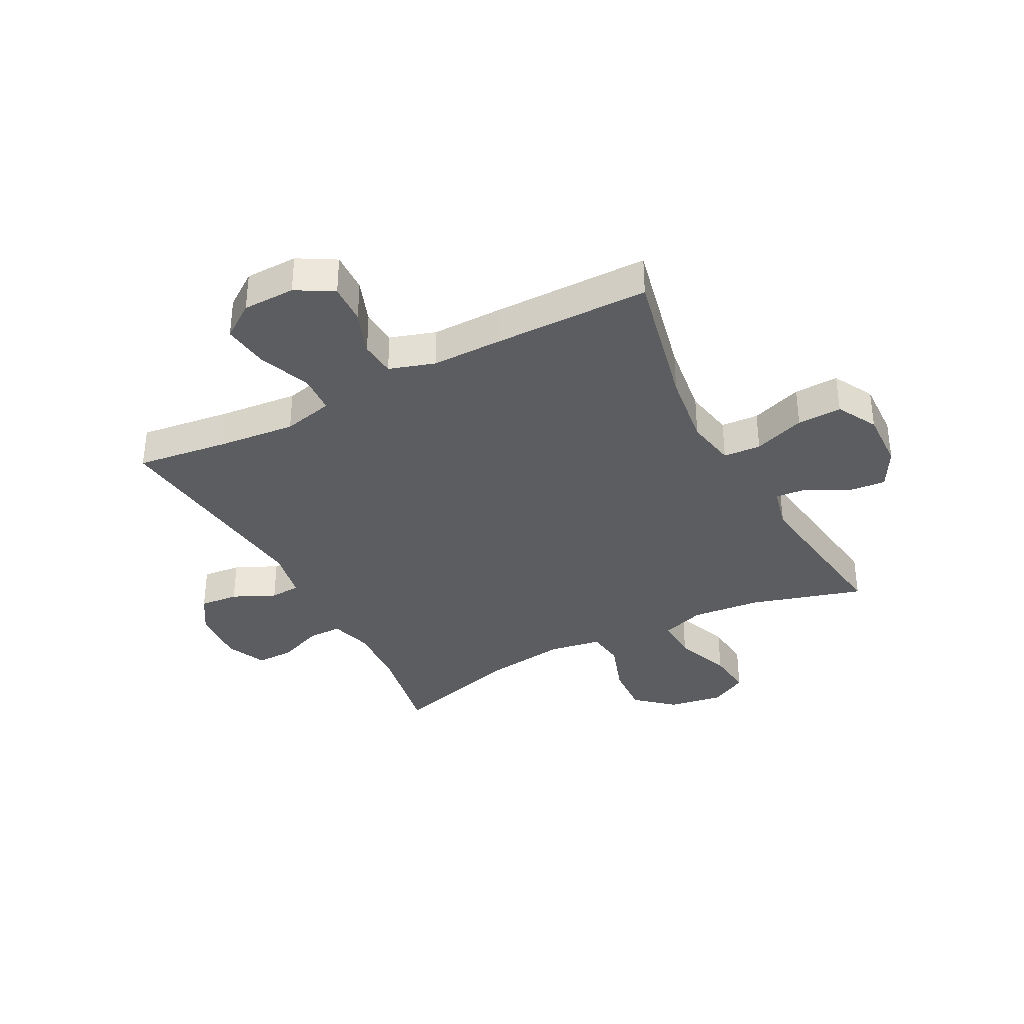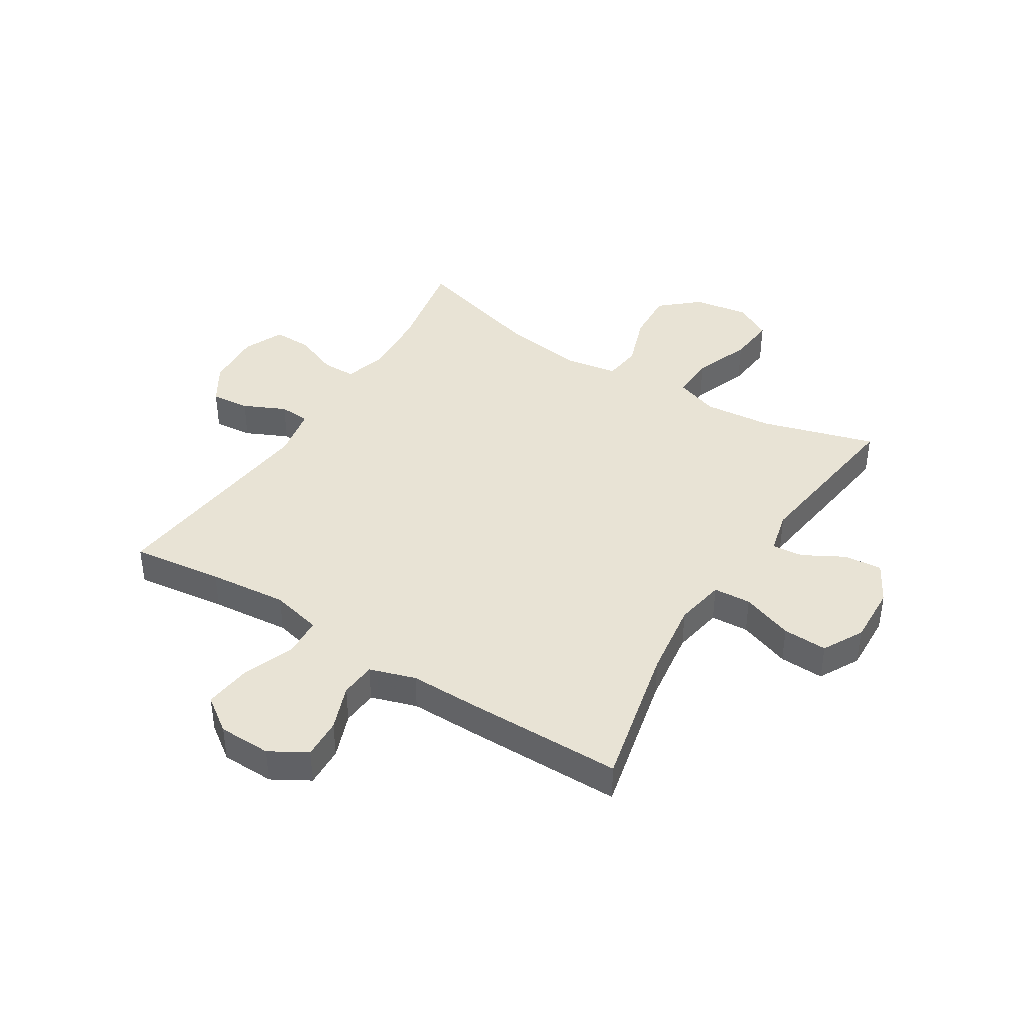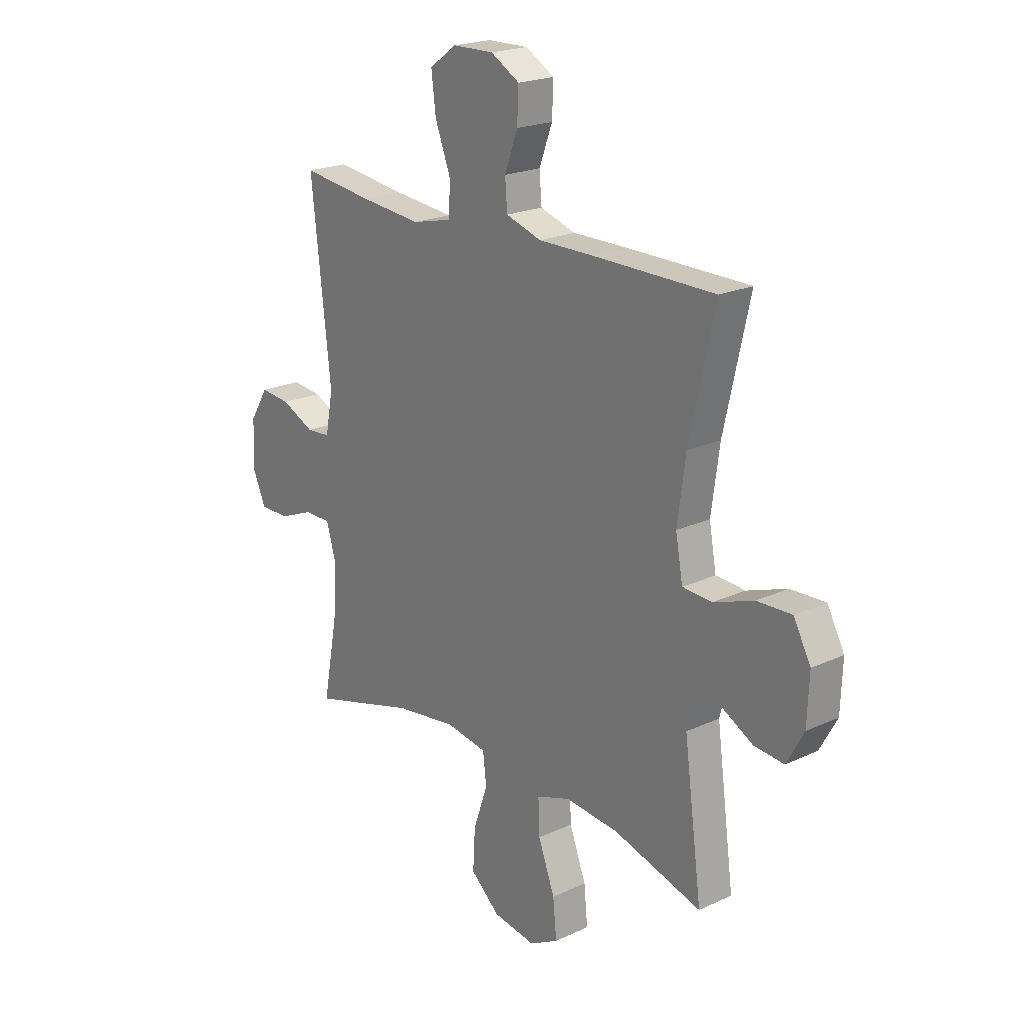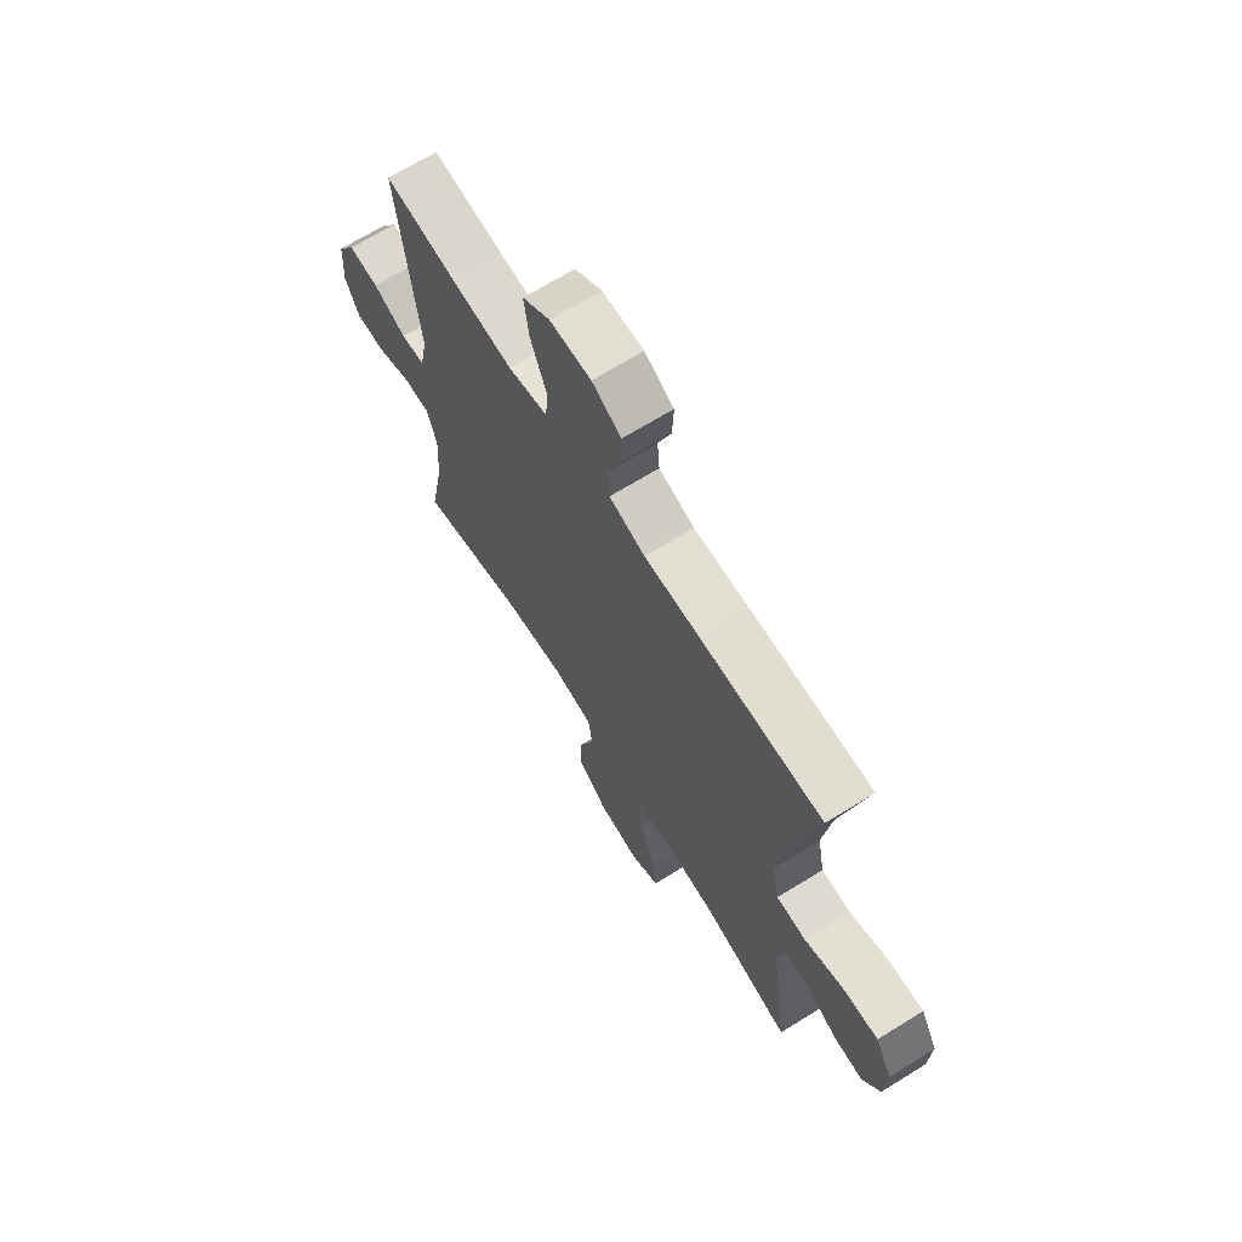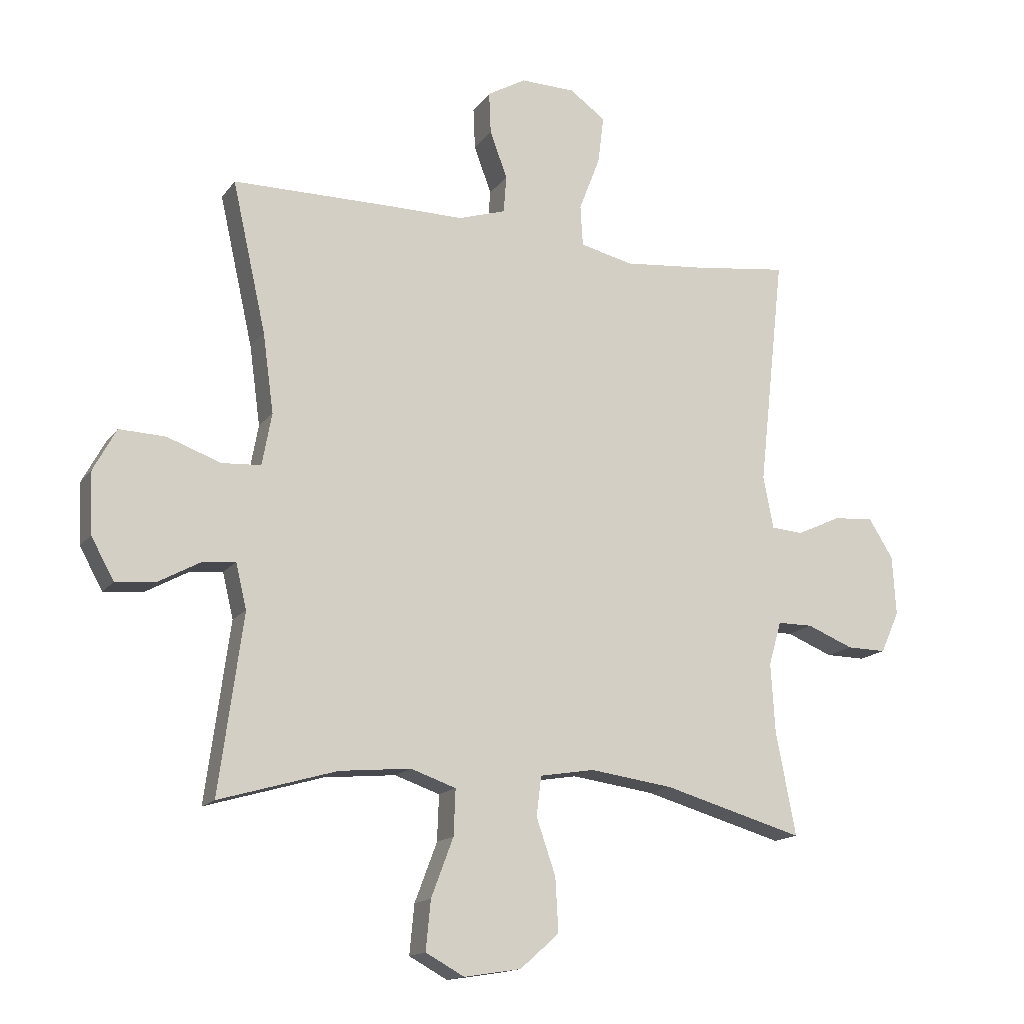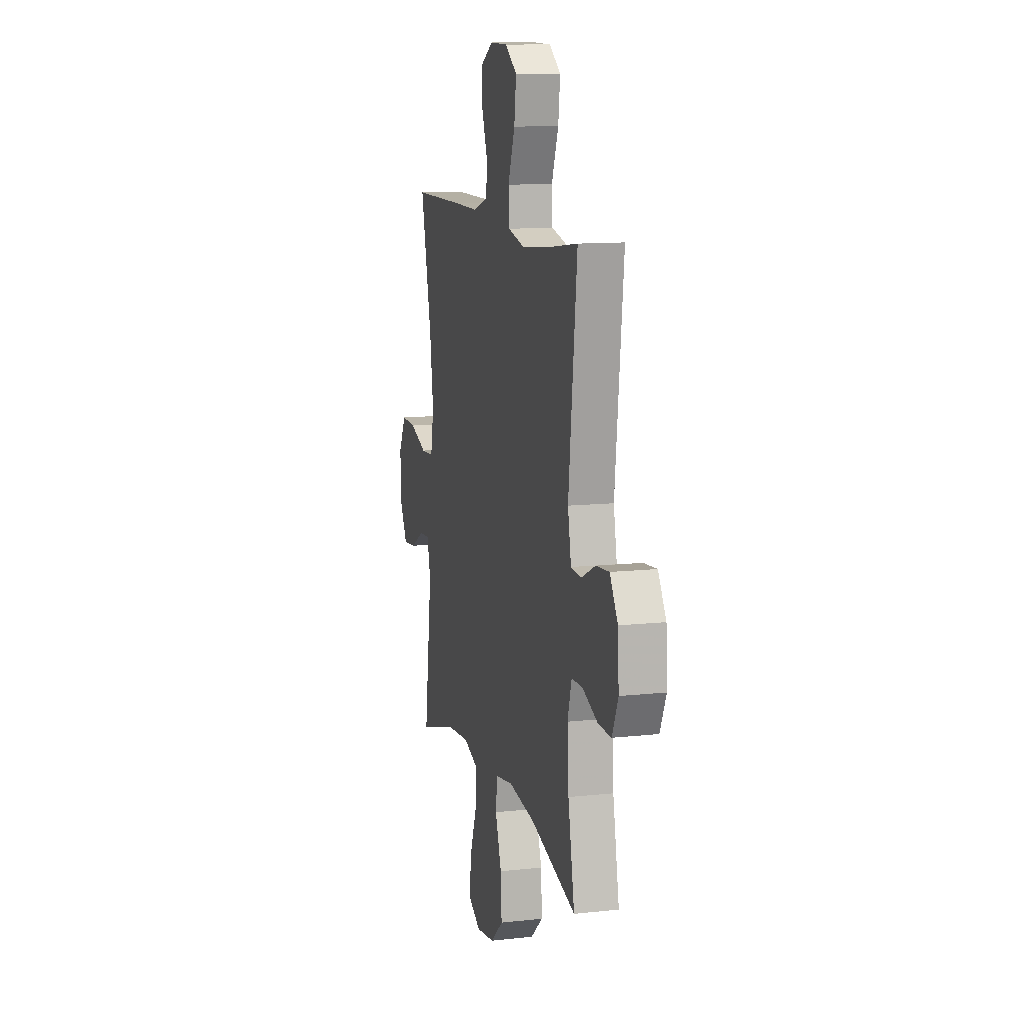
<metadata>
{"format":"obj","ext":"obj","renderer":"f3d","projection":"perspective","resolution":1024,"background":"white","views":[{"elev":-35.6,"azim":27.7,"up":"+Y"},{"elev":41.3,"azim":32.0,"up":"+Y"},{"elev":21.1,"azim":50.3,"up":"+Z"},{"elev":68.3,"azim":58.2,"up":"+Z"},{"elev":-15.2,"azim":156.6,"up":"+Z"},{"elev":11.7,"azim":-104.7,"up":"+Z"}]}
</metadata>
<code>
v 0.5 0.07 -0.5
v 0.304 0.07 -0.443
v 0.185 0.07 -0.432
v 0.11 0.07 -0.458
v 0.113 0.07 -0.534
v 0.15 0.07 -0.632
v 0.158 0.07 -0.714
v 0.094 0.07 -0.749
v -0.001 0.07 -0.734
v -0.066 0.07 -0.677
v -0.061 0.07 -0.588
v -0.029 0.07 -0.495
v -0.037 0.07 -0.429
v -0.128 0.07 -0.414
v -0.266 0.07 -0.433
v -0.5 0.07 -0.5
v -0.467 0.07 -0.328
v -0.46 0.07 -0.213
v -0.481 0.07 -0.14
v -0.54 0.07 -0.14
v -0.617 0.07 -0.171
v -0.683 0.07 -0.172
v -0.714 0.07 -0.103
v -0.708 0.07 -0.004
v -0.667 0.07 0.062
v -0.6 0.07 0.056
v -0.527 0.07 0.022
v -0.474 0.07 0.026
v -0.457 0.07 0.114
v -0.5 0.07 0.5
v -0.342 0.07 0.48
v -0.206 0.07 0.467
v -0.118 0.07 0.488
v -0.114 0.07 0.556
v -0.149 0.07 0.647
v -0.159 0.07 0.727
v -0.099 0.07 0.77
v -0.008 0.07 0.772
v 0.056 0.07 0.735
v 0.053 0.07 0.665
v 0.024 0.07 0.587
v 0.029 0.07 0.525
v 0.108 0.07 0.5
v 0.229 0.07 0.501
v 0.5 0.07 0.5
v 0.444 0.07 0.25
v 0.426 0.07 0.118
v 0.442 0.07 0.031
v 0.507 0.07 0.027
v 0.596 0.07 0.059
v 0.673 0.07 0.062
v 0.711 0.07 -0.008
v 0.707 0.07 -0.11
v 0.669 0.07 -0.179
v 0.603 0.07 -0.173
v 0.532 0.07 -0.134
v 0.478 0.07 -0.129
v 0.46 0.07 -0.204
v 0.5 0 -0.5
v 0.304 0 -0.443
v 0.185 0 -0.432
v 0.11 0 -0.458
v 0.113 0 -0.534
v 0.15 0 -0.632
v 0.158 0 -0.714
v 0.094 0 -0.749
v -0.001 0 -0.734
v -0.066 0 -0.677
v -0.061 0 -0.588
v -0.029 0 -0.495
v -0.037 0 -0.429
v -0.128 0 -0.414
v -0.266 0 -0.433
v -0.5 0 -0.5
v -0.467 0 -0.328
v -0.46 0 -0.213
v -0.481 0 -0.14
v -0.54 0 -0.14
v -0.617 0 -0.171
v -0.683 0 -0.172
v -0.714 0 -0.103
v -0.708 0 -0.004
v -0.667 0 0.062
v -0.6 0 0.056
v -0.527 0 0.022
v -0.474 0 0.026
v -0.457 0 0.114
v -0.5 0 0.5
v -0.342 0 0.48
v -0.206 0 0.467
v -0.118 0 0.488
v -0.114 0 0.556
v -0.149 0 0.647
v -0.159 0 0.727
v -0.099 0 0.77
v -0.008 0 0.772
v 0.056 0 0.735
v 0.053 0 0.665
v 0.024 0 0.587
v 0.029 0 0.525
v 0.108 0 0.5
v 0.229 0 0.501
v 0.5 0 0.5
v 0.444 0 0.25
v 0.426 0 0.118
v 0.442 0 0.031
v 0.507 0 0.027
v 0.596 0 0.059
v 0.673 0 0.062
v 0.711 0 -0.008
v 0.707 0 -0.11
v 0.669 0 -0.179
v 0.603 0 -0.173
v 0.532 0 -0.134
v 0.478 0 -0.129
v 0.46 0 -0.204
f 53 54 55 56
f 53 56 57
f 52 53 57
f 49 50 51 52
f 48 49 52 57
f 43 44 45 46
f 42 43 46 47
f 38 39 40 41
f 38 41 42
f 37 38 42
f 34 35 36 37
f 33 34 37 42
f 29 30 31
f 28 29 31 32
f 24 25 26 27
f 24 27 28
f 23 24 28
f 20 21 22 23
f 19 20 23 28
f 18 19 28 32
f 15 16 17
f 14 15 17 18
f 13 14 18 32
f 9 10 11 12
f 7 8 9 12
f 5 6 7 12
f 4 5 12 13
f 3 4 13 32
f 58 1 2
f 48 57 58 2
f 33 42 47 48
f 32 33 48
f 2 3 32 48
f 114 113 112 111
f 115 114 111
f 115 111 110
f 110 109 108 107
f 115 110 107 106
f 104 103 102 101
f 105 104 101 100
f 99 98 97 96
f 100 99 96
f 100 96 95
f 95 94 93 92
f 100 95 92 91
f 89 88 87
f 90 89 87 86
f 85 84 83 82
f 86 85 82
f 86 82 81
f 81 80 79 78
f 86 81 78 77
f 90 86 77 76
f 75 74 73
f 76 75 73 72
f 90 76 72 71
f 70 69 68 67
f 70 67 66 65
f 70 65 64 63
f 71 70 63 62
f 90 71 62 61
f 60 59 116
f 60 116 115 106
f 106 105 100 91
f 106 91 90
f 106 90 61 60
f 1 59 60 2
f 2 60 61 3
f 3 61 62 4
f 4 62 63 5
f 5 63 64 6
f 6 64 65 7
f 7 65 66 8
f 8 66 67 9
f 9 67 68 10
f 10 68 69 11
f 11 69 70 12
f 12 70 71 13
f 13 71 72 14
f 14 72 73 15
f 15 73 74 16
f 16 74 75 17
f 17 75 76 18
f 18 76 77 19
f 19 77 78 20
f 20 78 79 21
f 21 79 80 22
f 22 80 81 23
f 23 81 82 24
f 24 82 83 25
f 25 83 84 26
f 26 84 85 27
f 27 85 86 28
f 28 86 87 29
f 29 87 88 30
f 30 88 89 31
f 31 89 90 32
f 32 90 91 33
f 33 91 92 34
f 34 92 93 35
f 35 93 94 36
f 36 94 95 37
f 37 95 96 38
f 38 96 97 39
f 39 97 98 40
f 40 98 99 41
f 41 99 100 42
f 42 100 101 43
f 43 101 102 44
f 44 102 103 45
f 45 103 104 46
f 46 104 105 47
f 47 105 106 48
f 48 106 107 49
f 49 107 108 50
f 50 108 109 51
f 51 109 110 52
f 52 110 111 53
f 53 111 112 54
f 54 112 113 55
f 55 113 114 56
f 56 114 115 57
f 57 115 116 58
f 58 116 59 1

</code>
